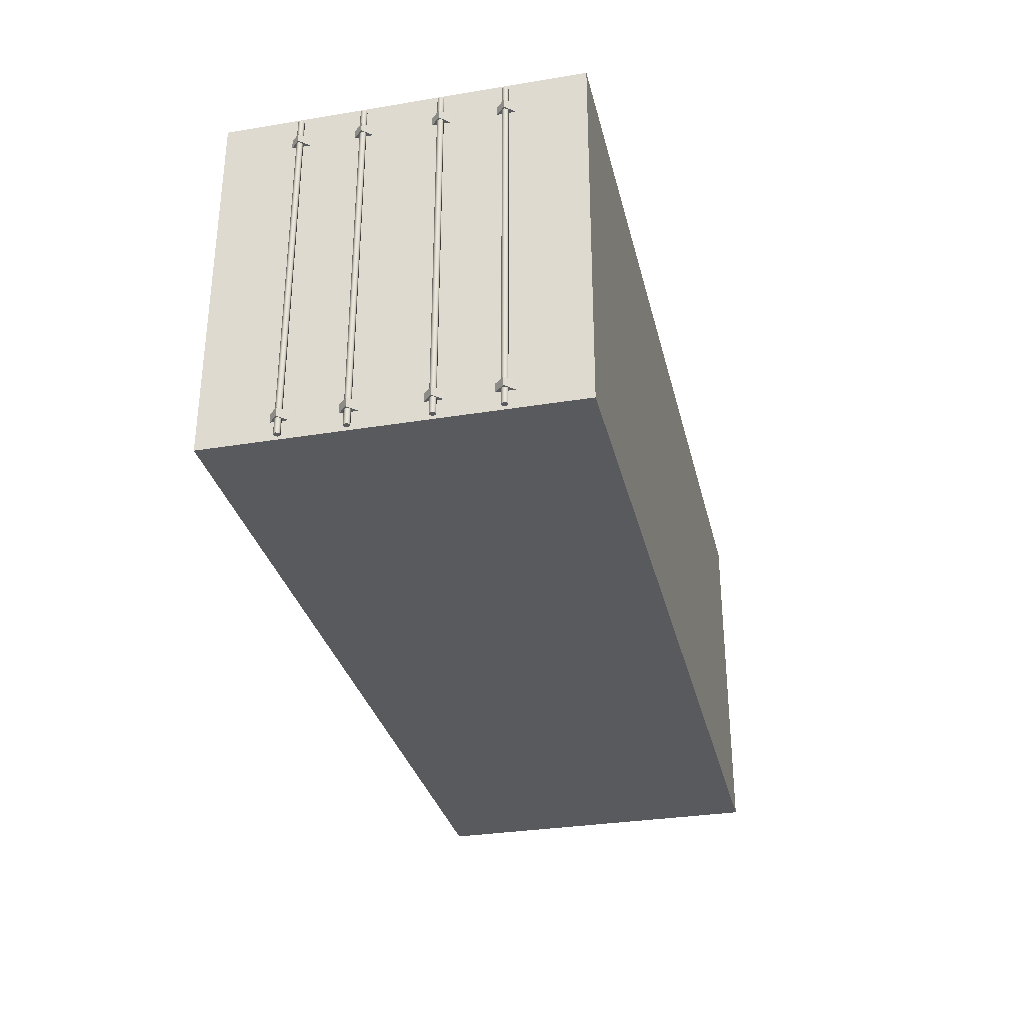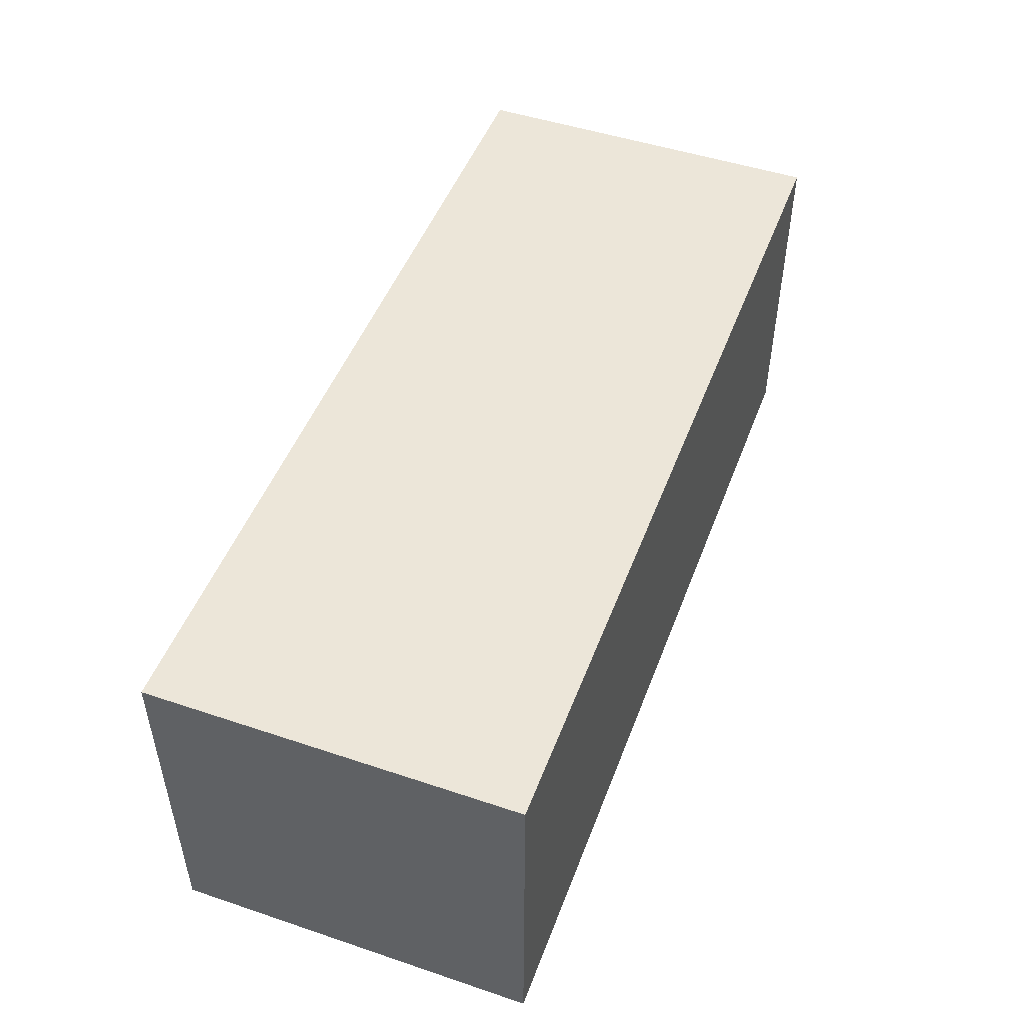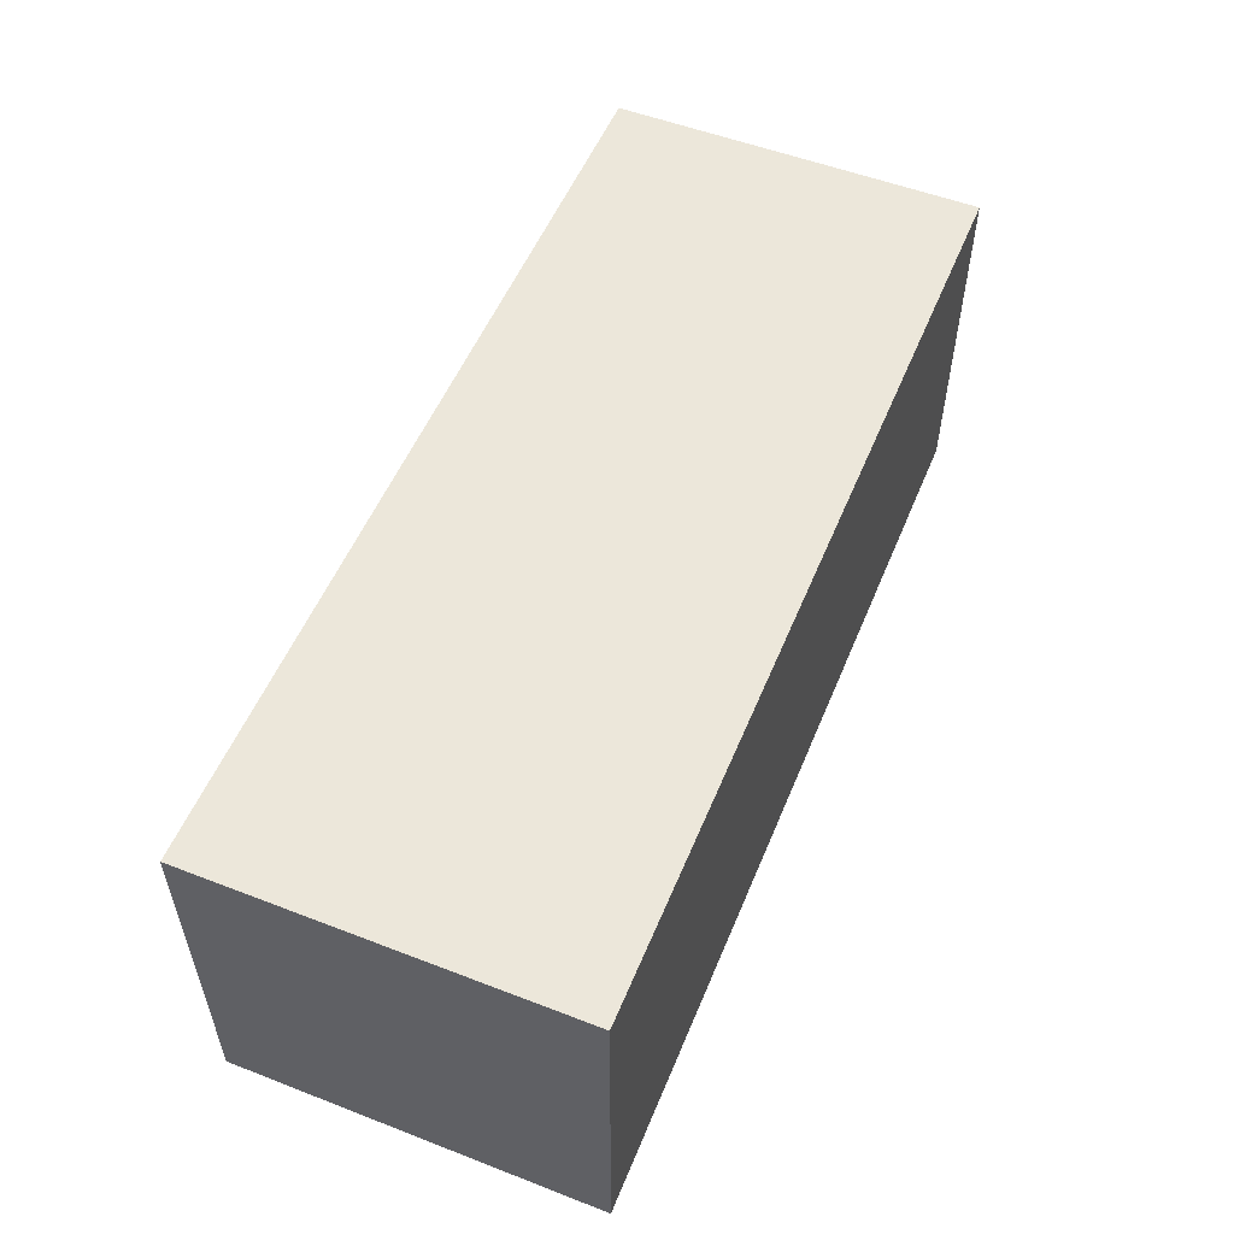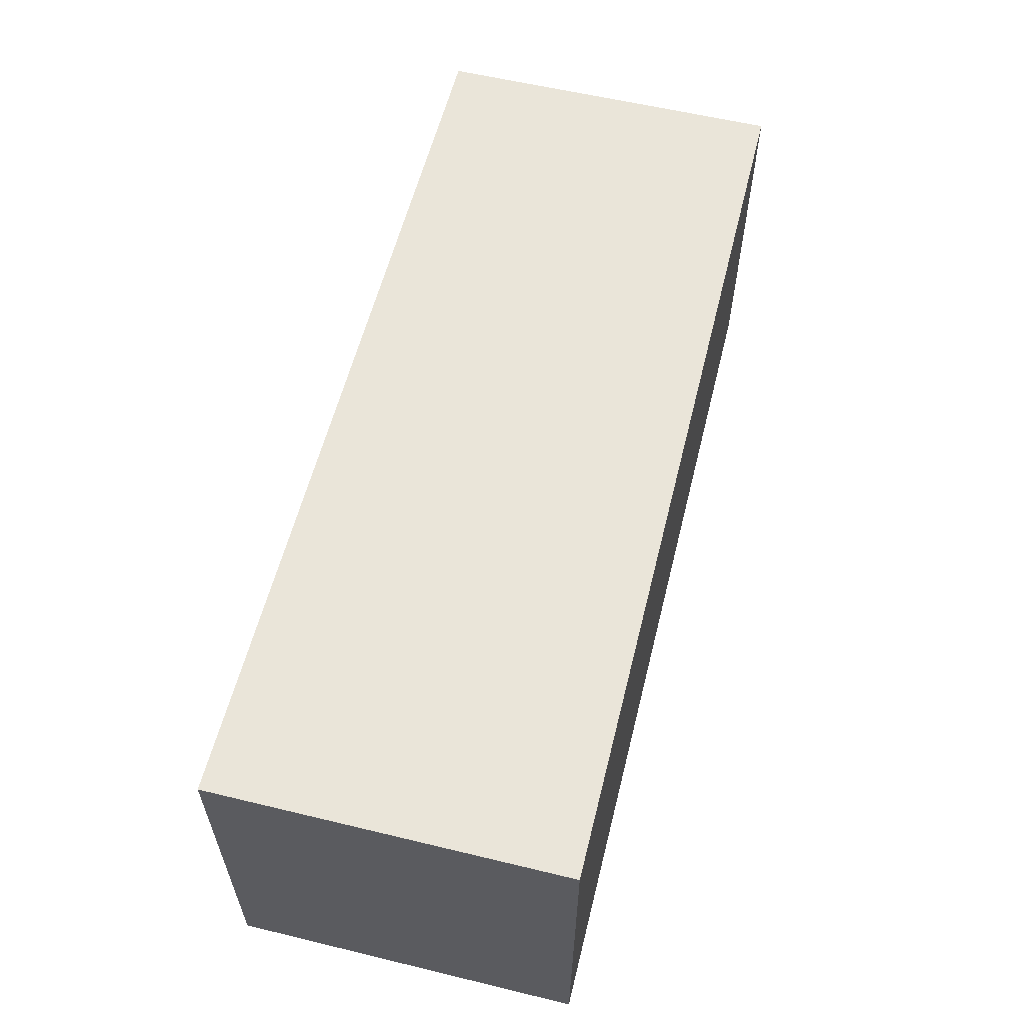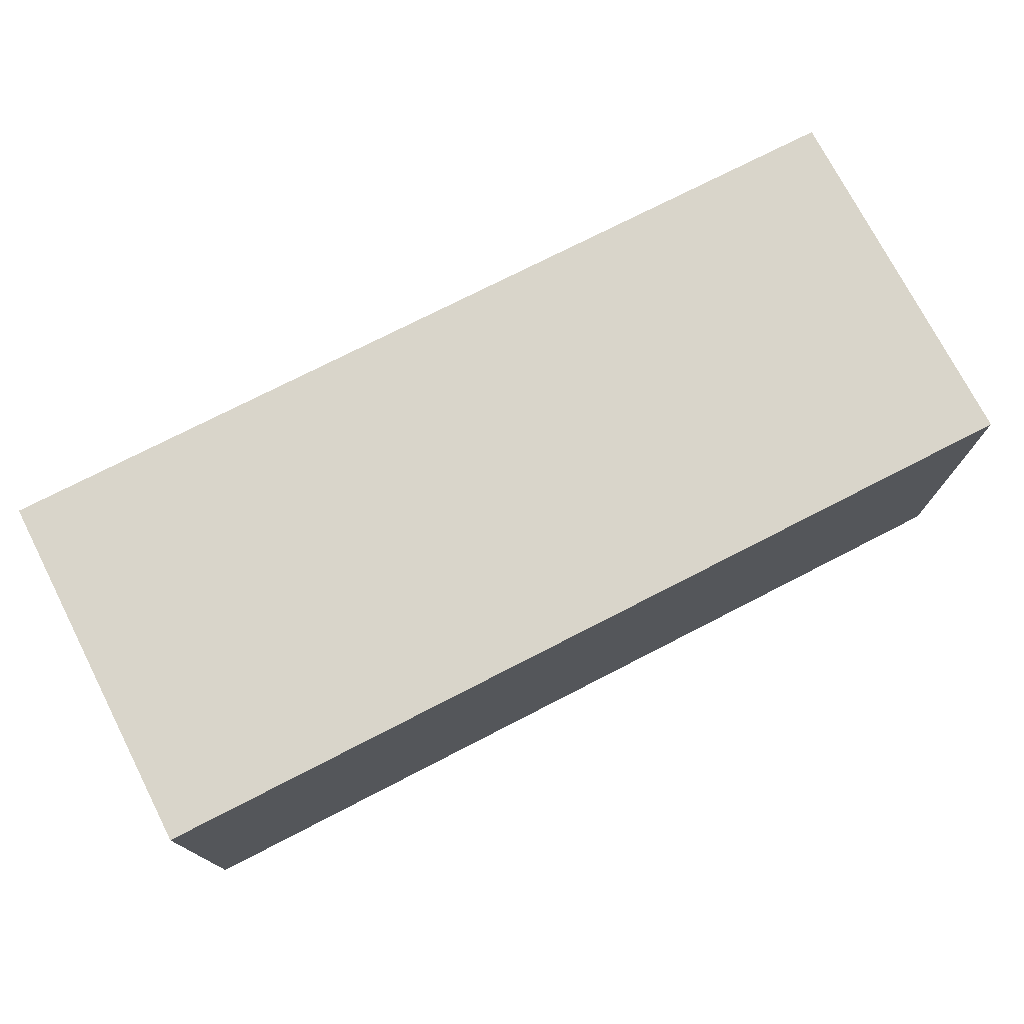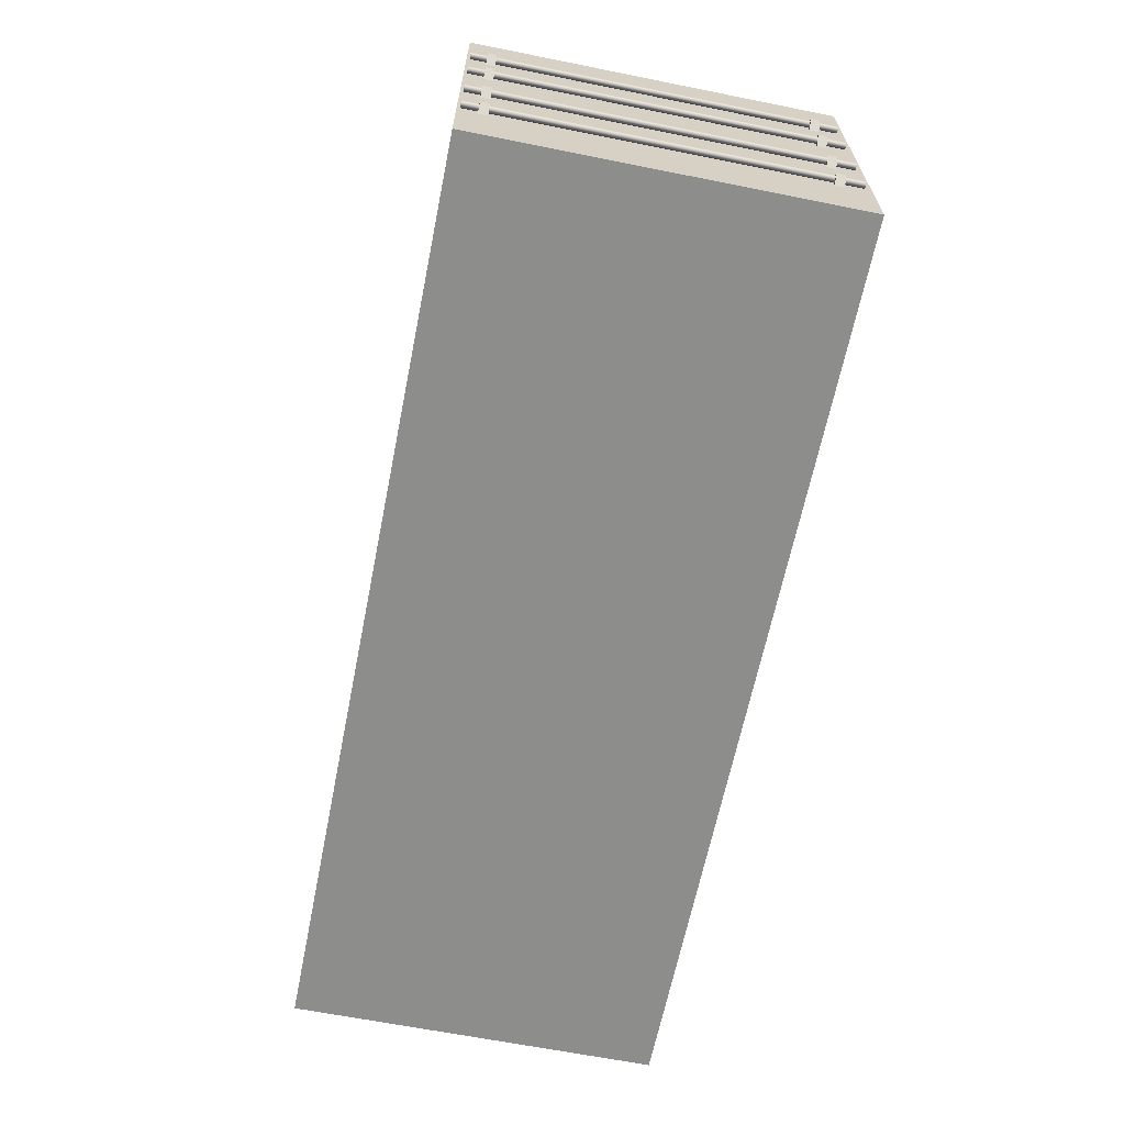
<metadata>
{"format":"obj","ext":"obj","renderer":"f3d","projection":"perspective","resolution":1024,"background":"white","views":[{"elev":-31.5,"azim":103.1,"up":"+Y"},{"elev":48.9,"azim":-69.6,"up":"+Z"},{"elev":53.9,"azim":-67.7,"up":"+Z"},{"elev":58.5,"azim":-76.0,"up":"+Y"},{"elev":74.5,"azim":-27.2,"up":"+Z"},{"elev":-64.4,"azim":78.6,"up":"+Z"}]}
</metadata>
<code>
g ContainerBlue1
v -131.2 96.49 244.4
v -131.2 96.49 151.9
v 108.8 96.49 151.9
v 108.8 96.49 244.4
v -131.2 192.9 244.4
v 108.8 192.9 244.4
v 108.8 192.9 151.9
v -131.2 192.9 151.9
v 111.1 183.9 224.4
v 108.7 183.9 222
v 108.7 186.3 222
v 111.1 186.3 224.4
v 108.7 183.9 226.7
v 108.7 186.3 226.7
v 111.1 183.9 208
v 108.7 183.9 205.7
v 108.7 186.3 205.7
v 111.1 186.3 208
v 108.7 183.9 210.4
v 108.7 186.3 210.4
v 111.1 183.9 188.3
v 108.7 183.9 185.9
v 108.7 186.3 185.9
v 111.1 186.3 188.3
v 108.7 183.9 190.6
v 108.7 186.3 190.6
v 111.1 183.9 171.9
v 108.7 183.9 169.6
v 108.7 186.3 169.6
v 111.1 186.3 171.9
v 108.7 183.9 174.3
v 108.7 186.3 174.3
v 110.5 97.27 171.9
v 110.1 97.27 171.2
v 110.1 191.2 171.2
v 110.5 191.2 171.9
v 109.2 97.27 171.2
v 109.2 191.2 171.2
v 108.8 97.27 171.9
v 108.8 191.2 171.9
v 109.2 97.27 172.7
v 109.2 191.2 172.7
v 110.1 97.27 172.7
v 110.1 191.2 172.7
v 110.5 97.27 188.3
v 110.1 97.27 187.5
v 110.1 191.2 187.5
v 110.5 191.2 188.3
v 109.2 97.27 187.5
v 109.2 191.2 187.5
v 108.8 97.27 188.3
v 108.8 191.2 188.3
v 109.2 97.27 189
v 109.2 191.2 189
v 110.1 97.27 189
v 110.1 191.2 189
v 110.5 97.27 208
v 110.1 97.27 207.3
v 110.1 191.2 207.3
v 110.5 191.2 208
v 109.2 97.27 207.3
v 109.2 191.2 207.3
v 108.8 97.27 208
v 108.8 191.2 208
v 109.2 97.27 208.8
v 109.2 191.2 208.8
v 110.1 97.27 208.8
v 110.1 191.2 208.8
v 110.5 97.27 224.4
v 110.1 97.27 223.6
v 110.1 191.2 223.6
v 110.5 191.2 224.4
v 109.2 97.27 223.6
v 109.2 191.2 223.6
v 108.8 97.27 224.4
v 108.8 191.2 224.4
v 109.2 97.27 225.1
v 109.2 191.2 225.1
v 110.1 97.27 225.1
v 110.1 191.2 225.1
v 111.1 101.4 224.4
v 108.7 101.4 222
v 108.7 103.8 222
v 111.1 103.8 224.4
v 108.7 101.4 226.7
v 108.7 103.8 226.7
v 111.1 101.4 208
v 108.7 101.4 205.7
v 108.7 103.8 205.7
v 111.1 103.8 208
v 108.7 101.4 210.4
v 108.7 103.8 210.4
v 111.1 101.4 188.3
v 108.7 101.4 185.9
v 108.7 103.8 185.9
v 111.1 103.8 188.3
v 108.7 101.4 190.6
v 108.7 103.8 190.6
v 111.1 101.4 171.9
v 108.7 101.4 169.6
v 108.7 103.8 169.6
v 111.1 103.8 171.9
v 108.7 101.4 174.3
v 108.7 103.8 174.3
f 1 2 3 4
f 5 6 7 8
f 1 4 6 5
f 4 3 7 6
f 3 2 8 7
f 2 1 5 8
f 9 10 11 12
f 10 9 13
f 14 12 11
f 13 9 12 14
f 15 16 17 18
f 16 15 19
f 20 18 17
f 19 15 18 20
f 21 22 23 24
f 22 21 25
f 26 24 23
f 25 21 24 26
f 27 28 29 30
f 28 27 31
f 32 30 29
f 31 27 30 32
f 33 34 35 36
f 34 37 38 35
f 37 39 40 38
f 39 41 42 40
f 41 43 44 42
f 43 33 36 44
f 43 41 39 37 34 33
f 36 35 38 40 42 44
f 45 46 47 48
f 46 49 50 47
f 49 51 52 50
f 51 53 54 52
f 53 55 56 54
f 55 45 48 56
f 55 53 51 49 46 45
f 48 47 50 52 54 56
f 57 58 59 60
f 58 61 62 59
f 61 63 64 62
f 63 65 66 64
f 65 67 68 66
f 67 57 60 68
f 67 65 63 61 58 57
f 60 59 62 64 66 68
f 69 70 71 72
f 70 73 74 71
f 73 75 76 74
f 75 77 78 76
f 77 79 80 78
f 79 69 72 80
f 79 77 75 73 70 69
f 72 71 74 76 78 80
f 81 82 83 84
f 82 81 85
f 86 84 83
f 85 81 84 86
f 87 88 89 90
f 88 87 91
f 92 90 89
f 91 87 90 92
f 93 94 95 96
f 94 93 97
f 98 96 95
f 97 93 96 98
f 99 100 101 102
f 100 99 103
f 104 102 101
f 103 99 102 104

</code>
